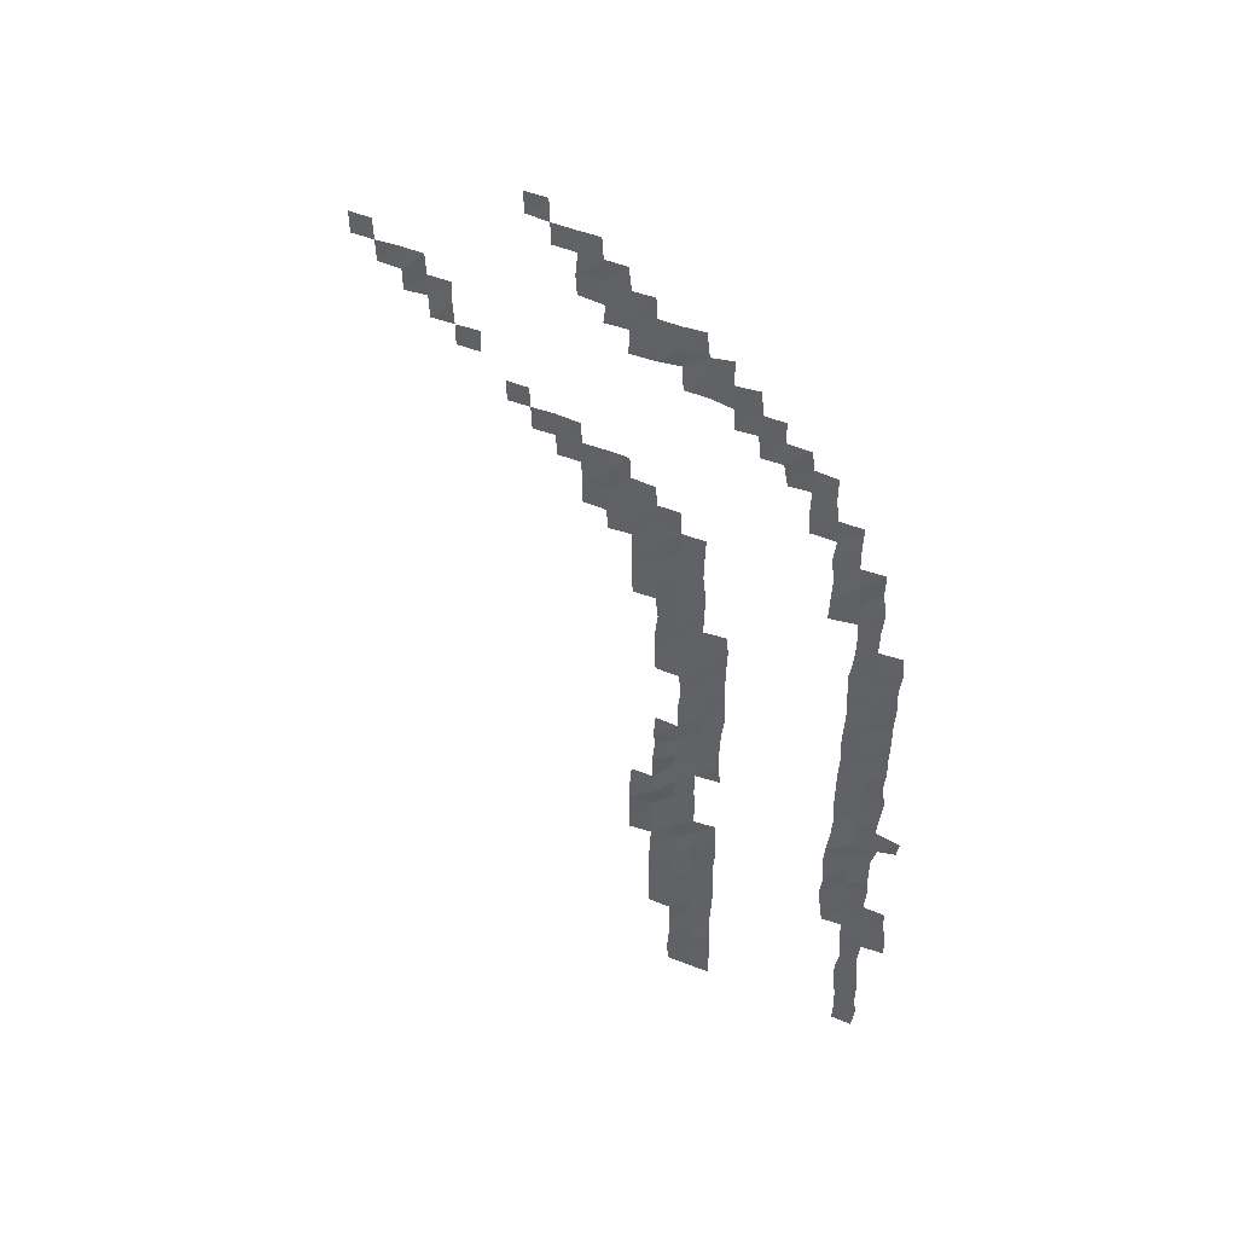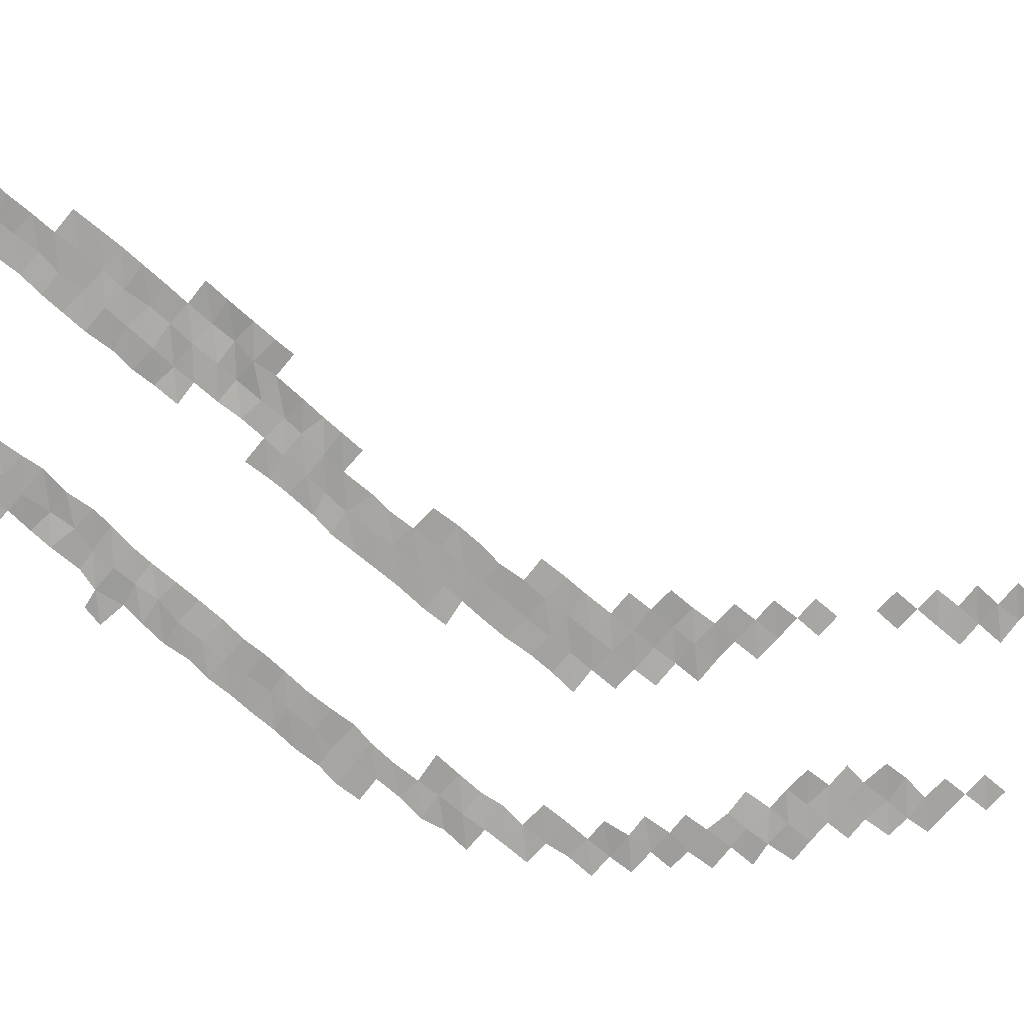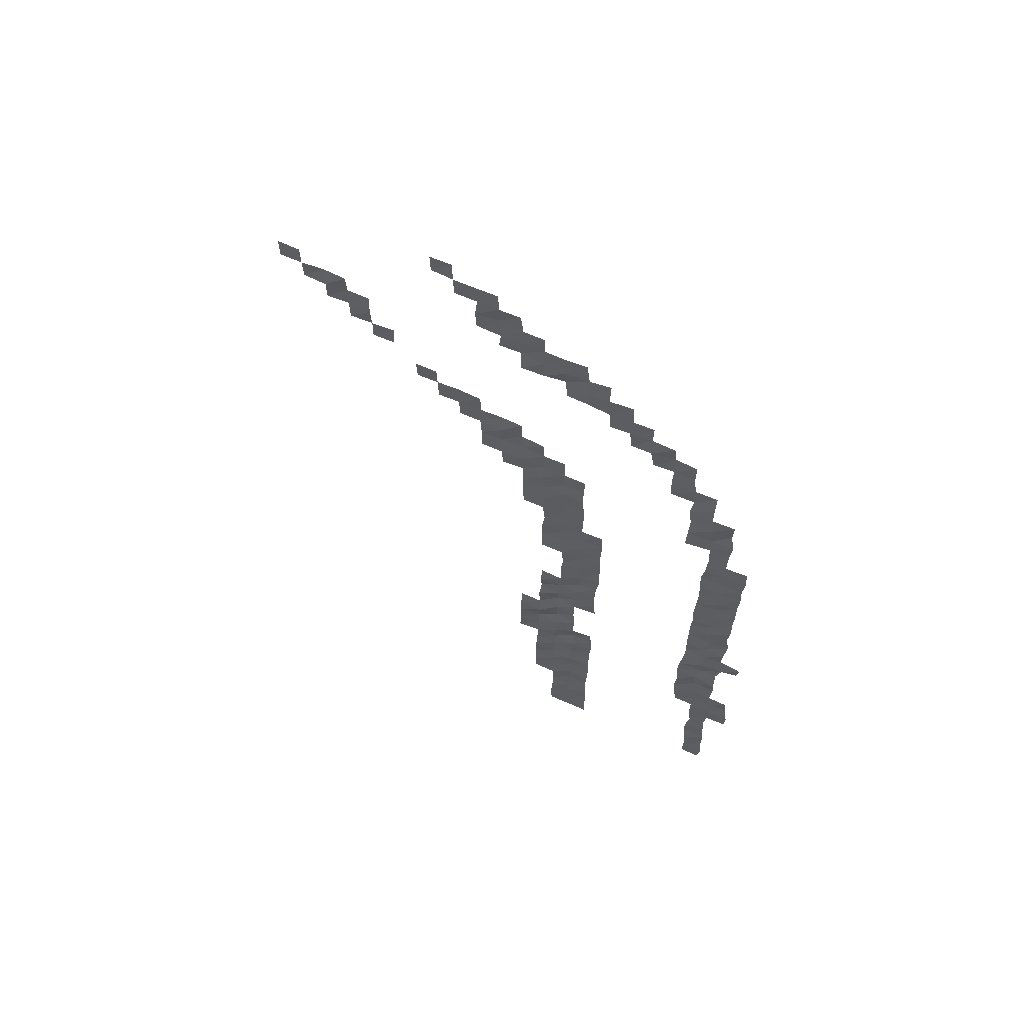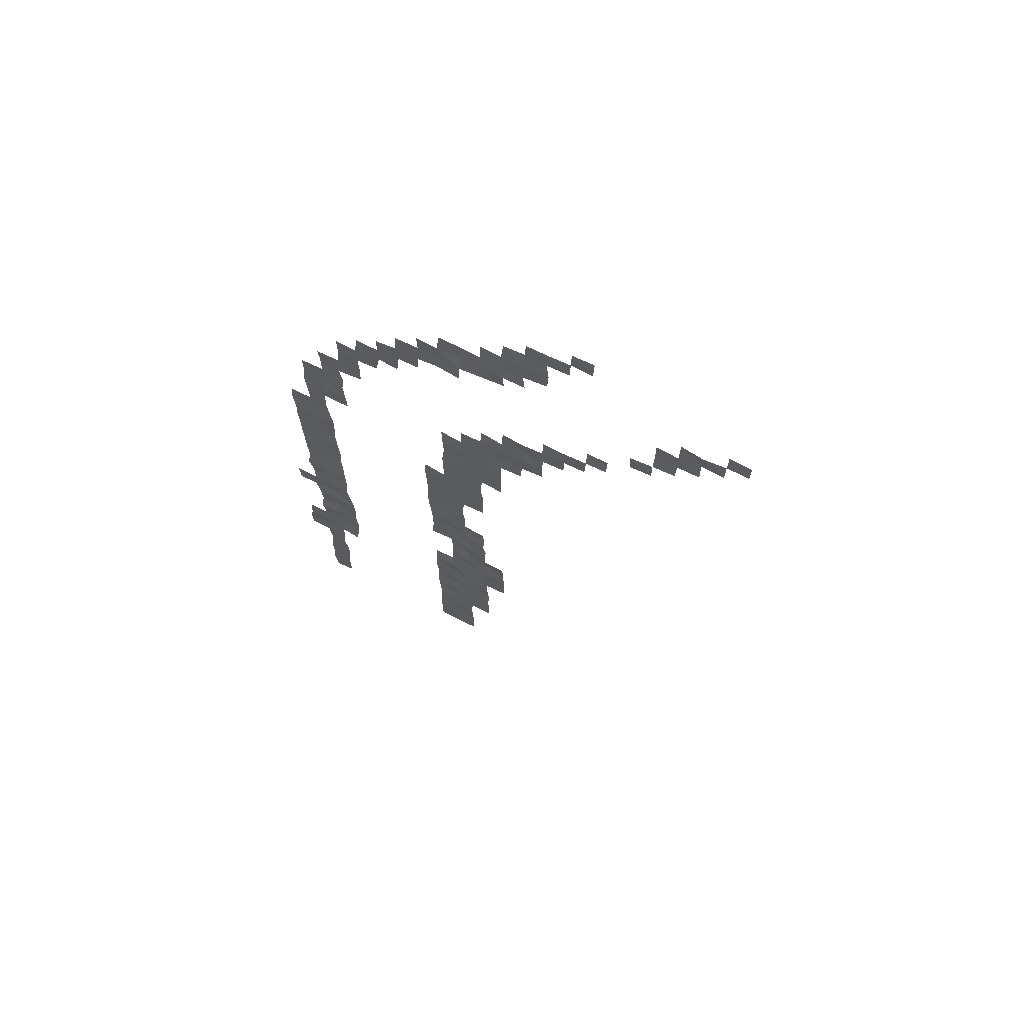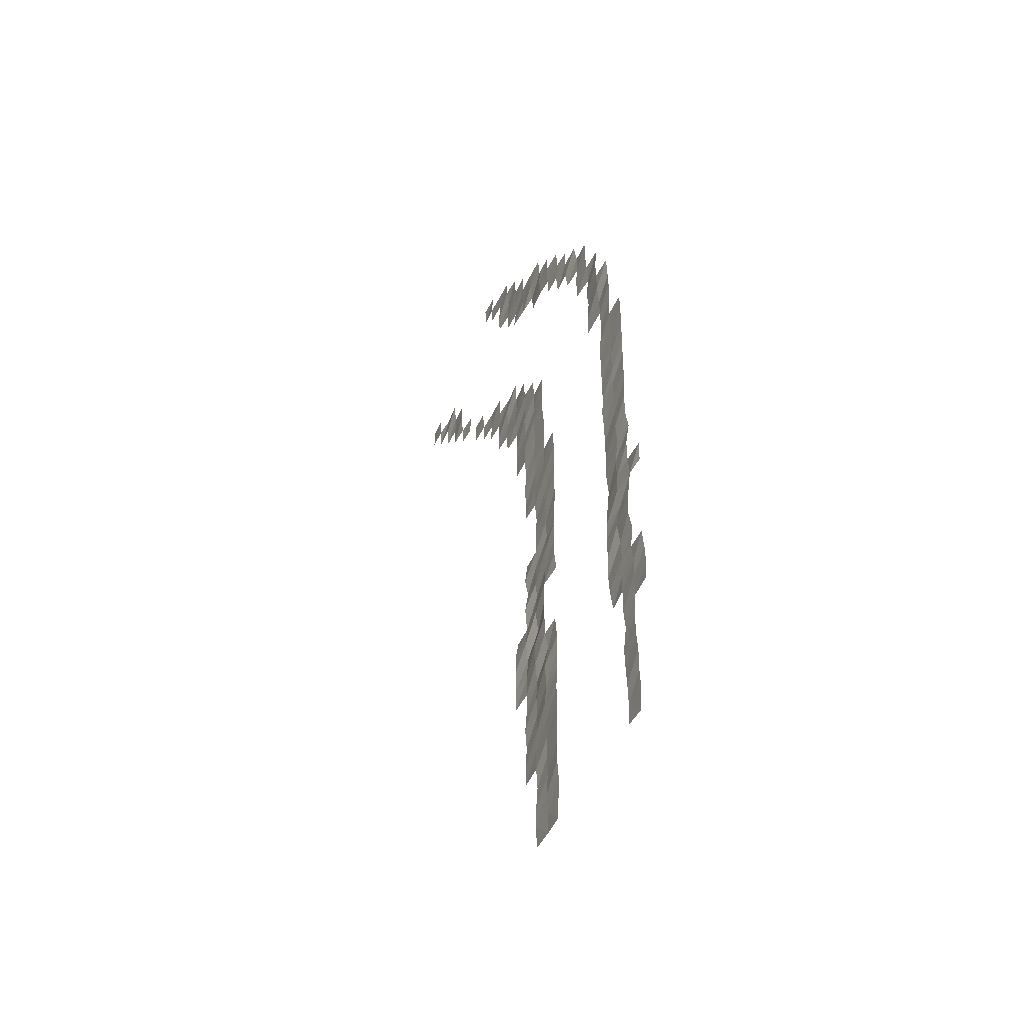
<metadata>
{"format":"obj","ext":"obj","renderer":"f3d","projection":"perspective","resolution":1024,"background":"white","views":[{"elev":47.9,"azim":23.4,"up":"+Z"},{"elev":-73.0,"azim":-130.6,"up":"+Y"},{"elev":64.1,"azim":23.2,"up":"+Z"},{"elev":69.4,"azim":-153.8,"up":"+Z"},{"elev":-47.6,"azim":65.2,"up":"+Z"}]}
</metadata>
<code>
o Grass
v 4.699 0.01001 -29.71
v 3.491 0.007069 -29.6
v -4.282 0.002133 -29.56
v -5.555 0.03576 -29.58
v -6.865 0.04274 -29.58
v -29.58 0.07013 26.98
v -23.08 0.02531 29.58
v 5.989 0.0704 -21.81
v 6.049 0.07308 -20.78
v 5.8 0.1865 -19.45
v 5.786 0.08347 -18.26
v 5.951 0.1714 -12.77
v 6.122 0.073 -11.71
v 4.873 0.005281 -28.34
v 4.739 0.04458 -27.07
v 4.777 0.03752 -25.7
v 4.681 0.02003 -24.55
v 4.571 0.08291 -23.23
v 4.711 0.09653 -21.89
v 4.705 0.07205 -20.57
v 4.733 0.1289 -19.35
v 4.554 0.1099 -18.22
v 4.67 0.2024 -16.86
v 4.647 0.01108 -15.72
v 4.644 0.1092 -14.08
v 4.949 0.09067 -12.93
v 4.719 0.1442 -11.5
v 4.827 0.0643 -10.29
v 4.984 0.1851 -8.948
v 4.81 0.1094 -7.58
v 4.944 0.05407 -6.422
v 4.919 0.1038 -5.072
v 4.963 0.1126 -3.828
v 4.954 0.1188 -2.504
v 5.041 0.1062 -1.172
v 4.976 0.1105 0.1654
v 5.133 0.06297 1.375
v 5.055 0.06666 2.691
v 3.549 0.01876 -28.43
v 3.525 0.009949 -27.09
v 3.338 0.06909 -25.77
v 3.35 0.03649 -24.55
v 3.576 0.07742 -23.24
v 3.421 0.07301 -21.94
v 3.43 0.08566 -20.5
v 3.429 0.1098 -19.41
v 3.564 0.08687 -18.21
v 3.377 0.1645 -16.73
v 3.253 0.06767 -15.42
v 3.622 0.1584 -14.14
v 3.575 0.03123 -12.96
v 3.554 0.08702 -11.74
v 3.458 0.09808 -10.48
v 3.742 0.1159 -9.11
v 3.717 0.05987 -7.72
v 3.778 0.08704 -6.345
v 3.705 0.08688 -5.113
v 3.603 0.1195 -3.778
v 3.726 0.05147 -2.705
v 3.712 0.06497 -1.071
v 3.821 0.1101 0.06686
v 3.782 0.06645 1.363
v 3.739 0.06481 2.615
v 3.759 0.1113 3.987
v 3.902 0.05815 5.452
v 3.678 0.1583 6.66
v 3.745 0.06267 8.078
v 2.157 0.04468 -27.08
v 2.254 0.08829 -23.33
v 2.243 0.1542 -20.64
v 2.099 0.07834 -19.28
v 1.973 0.09785 -18.22
v 2.144 0.04215 -16.81
v 2.007 0.09327 -15.36
v 2.077 0.09463 -14.27
v 2.278 0.1231 -12.73
v 2.33 0.1949 -11.78
v 2.289 0.1083 -10.37
v 2.299 0.1443 -9.079
v 2.317 0.1252 -7.637
v 2.408 0.06568 -6.353
v 2.345 0.03988 -5.176
v 2.403 0.07032 -3.95
v 2.479 0.05578 -2.52
v 2.423 0.03796 -1.192
v 2.352 0.09886 0.1546
v 2.531 0.0515 1.272
v 2.621 0.09961 2.662
v 2.568 0.1032 4.137
v 2.496 0.1227 5.313
v 2.484 0.03081 6.754
v 2.404 0.04438 8.061
v 2.39 0.05503 9.364
v 2.421 0.1283 10.66
v 1.018 0.06498 3.948
v 1.077 0.07873 5.383
v 1.132 0.1269 6.763
v 0.9596 0.1226 7.922
v 1.123 0.1693 9.257
v 1.109 0.1158 10.69
v 0.9471 0.1407 11.91
v 0.9726 0.1102 13.36
v -0.3009 0.1178 9.34
v -0.3404 0.113 10.64
v -0.31 0.1457 12.01
v -0.291 0.1801 13.41
v -0.392 0.0624 14.63
v -1.514 0.09707 12
v -1.726 0.04931 13.32
v -1.743 0.106 14.67
v -1.729 0.127 15.9
v -2.918 0.1019 13.25
v -3.051 0.05326 14.67
v -2.895 0.08413 15.97
v -3.005 0.0865 17.39
v -4.292 0.03111 -28.31
v -4.265 0.06186 -27.01
v -4.31 0.01313 -25.78
v -4.365 0.06017 -24.43
v -4.275 0.004045 -23.17
v -4.237 0.05396 -21.98
v -4.217 0.01276 -20.68
v -4.296 0.1081 -19.22
v -4.192 0.09856 -18
v -4.247 0.1303 -16.84
v -4.265 0.04767 -15.52
v -4.139 0.1221 -11.58
v -4.241 0.07105 -10.27
v -4.256 0.06753 -9.213
v -4.193 0.09716 -7.644
v -4.031 0.05158 -6.476
v -4.055 0.09124 -5.057
v -4.09 0.07826 -3.73
v -4.102 0.09123 -2.596
v -4.03 0.08544 -1.023
v -4.088 0.05364 0.1926
v -4.219 0.03828 14.62
v -4.303 0.05506 15.87
v -4.368 0.0447 17.32
v -4.359 0.1172 18.72
v -5.541 0.03711 -28.27
v -5.639 0.04214 -26.96
v -5.607 0.08652 -25.76
v -5.664 0.1044 -24.41
v -5.529 0.05043 -23.19
v -5.601 0.09072 -21.88
v -5.625 0.01548 -20.69
v -5.59 0.06964 -19.43
v -5.564 0.0204 -17.94
v -5.464 0.1813 -16.72
v -5.527 0.01741 -15.61
v -5.52 0.01131 -14.24
v -5.594 0.05302 -12.96
v -5.56 0.05496 -11.64
v -5.486 0.0904 -10.47
v -5.421 0.05616 -9.08
v -5.351 0.1542 -7.964
v -5.273 0.1015 -6.664
v -5.322 0.07471 -5.155
v -5.481 0.08271 -4.087
v -5.408 0.06981 -2.428
v -5.47 0.1152 -1.088
v -5.434 0.1178 0.01414
v -5.386 0.1162 1.307
v -5.378 0.1135 2.691
v -5.505 0.08095 4.029
v -5.484 0.1101 5.364
v -5.406 0.03189 6.716
v -5.546 0.0748 16.09
v -5.533 0.05357 17.23
v -5.591 0.09949 18.54
v -5.755 0.08468 19.99
v -6.917 0.003908 -28.25
v -6.829 0.001416 -26.98
v -6.836 0.08839 -25.68
v -6.839 0.0265 -24.42
v -6.882 0.07173 -23.1
v -6.873 0.08575 -21.79
v -6.778 0.112 -20.57
v -6.917 0.1223 -19.24
v -6.888 0.162 -18.06
v -6.842 0.05197 -16.76
v -6.873 0.03253 -15.33
v -6.787 0.221 -14.23
v -6.802 0.08335 -12.79
v -6.831 0.2007 -11.5
v -6.773 0.09591 -10.5
v -6.705 0.1084 -9.119
v -6.649 0.06804 -7.952
v -6.671 0.1033 -6.235
v -6.567 0.1093 -5.277
v -6.647 0.05436 -3.905
v -6.763 0.09835 -2.324
v -6.774 0.1116 -1.02
v -6.667 0.09798 0.1292
v -6.751 0.1168 1.405
v -6.681 0.1108 2.809
v -6.746 0.08392 4.166
v -6.744 0.1387 5.35
v -6.749 0.1013 6.644
v -6.763 0.09833 8.072
v -6.869 0.1681 16.01
v -6.974 0.2025 17.42
v -6.96 0.05588 18.54
v -6.979 0.07601 19.92
v -8.163 0.07308 -24.44
v -8.202 0.07836 -23.1
v -8.217 0.1346 -21.83
v -8.212 0.04754 -20.61
v -8.17 0.1299 -19.3
v -8.119 0.1223 -18.03
v -8.097 0.1402 -16.65
v -8.115 0.187 -15.4
v -7.997 0.0217 -14.22
v -8.094 0.1502 -13.02
v -8.079 0.03465 -11.45
v -7.985 0.1767 -10.22
v -8.009 0.01094 -9.193
v -7.955 0.1293 -7.926
v -7.977 0.04425 -3.829
v -8.055 0.1192 -2.47
v -8.049 0.06752 -1.128
v -7.901 0.07246 0.1344
v -8.026 0.05582 1.481
v -7.978 0.06005 2.789
v -8.038 0.1037 4.062
v -8.054 0.05501 5.473
v -8.07 0.09127 6.753
v -8.033 0.08912 8.108
v -8.103 0.04315 9.367
v -8.203 0.1068 17.36
v -8.242 0.1191 18.58
v -8.193 0.1146 19.92
v -8.237 0.07964 21.17
v -9.444 0.0806 -18.09
v -9.41 0.03587 -16.84
v -9.398 0.02335 -15.33
v -9.376 0.02337 -14.12
v -9.356 0.1839 -13.03
v -9.314 0.0954 1.434
v -9.36 0.09987 2.878
v -9.347 0.1029 4.012
v -9.368 0.1238 5.525
v -9.456 0.05777 6.803
v -9.41 0.1468 8.109
v -9.473 0.1634 9.365
v -9.5 0.1065 10.73
v -9.56 0.04831 17.42
v -9.606 0.1827 18.74
v -9.426 0.1203 19.83
v -9.44 0.1135 21.13
v -9.576 0.0773 22.5
v -10.67 0.07628 5.492
v -10.7 0.06082 6.753
v -10.7 0.1442 8.104
v -10.75 0.05627 9.376
v -10.73 0.1911 10.7
v -10.88 0.178 18.71
v -10.74 0.1351 19.83
v -10.78 0.1743 21.32
v -10.78 0.04788 22.55
v -10.88 0.09137 23.75
v -12.01 0.03864 6.839
v -12 0.09211 8.172
v -12.08 0.1236 9.437
v -12.02 0.1551 10.72
v -12.05 0.1175 12.05
v -12.14 0.1125 20
v -12.2 0.1017 21.16
v -12.06 0.08835 22.49
v -12.16 0.0939 23.75
v -13.36 0.1145 9.484
v -13.4 0.1412 10.72
v -13.42 0.1758 12.1
v -13.36 0.08868 22.53
v -13.39 0.08574 23.79
v -13.44 0.1291 25.09
v -14.65 0.1269 10.72
v -14.7 0.1447 12.1
v -14.7 0.07786 13.39
v -14.67 0.1559 23.83
v -14.69 0.1196 25.12
v -15.93 0.1346 12.1
v -15.96 0.08927 13.42
v -16.01 0.1046 25.14
v -16.01 0.09986 26.45
v -17.28 0.0986 13.33
v -17.29 0.2296 14.64
v -17.25 0.2556 15.94
v -17.3 0.04653 26.39
v -18.56 0.2075 14.68
v -18.55 0.2004 15.95
v -18.56 0.09535 17.29
v -18.57 0.1317 18.6
v -18.54 0.04978 26.34
v -18.57 0.1459 27.69
v -19.83 0.1634 15.98
v -19.88 0.1771 17.29
v -19.85 0.1883 18.56
v -19.85 0.06234 19.91
v -19.87 0.09477 27.65
v -21.16 0.159 17.23
v -21.13 0.08035 18.54
v -21.15 0.1923 19.84
v -22.44 0.1408 18.57
v -22.46 0.1103 19.86
v -22.46 0.08325 21.13
v -23.73 0.1289 19.85
v -23.75 0.138 21.14
v -23.73 0.1234 22.43
v -25.03 0.05529 22.43
v -25.03 0.0301 23.73
v -26.33 0.06425 23.73
v -26.33 0.1027 25.03
f 18 17 42 43
f 120 119 144 145
f 145 144 176 177
f 177 176 206 207
f 15 14 39 40
f 9 8 19 20
f 10 9 20 21
f 11 10 21 22
f 13 12 26 27
f 16 15 40 41
f 17 16 41 42
f 19 18 43 44
f 20 19 44 45
f 21 20 45 46
f 22 21 46 47
f 23 22 47 48
f 24 23 48 49
f 25 24 49 50
f 26 25 50 51
f 27 26 51 52
f 28 27 52 53
f 29 28 53 54
f 30 29 54 55
f 31 30 55 56
f 32 31 56 57
f 33 32 57 58
f 34 33 58 59
f 35 34 59 60
f 36 35 60 61
f 37 36 61 62
f 38 37 62 63
f 46 45 70 71
f 47 46 71 72
f 48 47 72 73
f 49 48 73 74
f 50 49 74 75
f 51 50 75 76
f 52 51 76 77
f 53 52 77 78
f 54 53 78 79
f 55 54 79 80
f 56 55 80 81
f 57 56 81 82
f 58 57 82 83
f 59 58 83 84
f 60 59 84 85
f 61 60 85 86
f 62 61 86 87
f 63 62 87 88
f 64 63 88 89
f 65 64 89 90
f 66 65 90 91
f 67 66 91 92
f 90 89 95 96
f 91 90 96 97
f 92 91 97 98
f 93 92 98 99
f 94 93 99 100
f 100 99 103 104
f 101 100 104 105
f 102 101 105 106
f 106 105 108 109
f 107 106 109 110
f 110 109 112 113
f 111 110 113 114
f 117 116 141 142
f 114 113 137 138
f 115 114 138 139
f 118 117 142 143
f 142 141 173 174
f 119 118 143 144
f 121 120 145 146
f 122 121 146 147
f 123 122 147 148
f 124 123 148 149
f 125 124 149 150
f 126 125 150 151
f 128 127 154 155
f 129 128 155 156
f 130 129 156 157
f 131 130 157 158
f 132 131 158 159
f 133 132 159 160
f 134 133 160 161
f 135 134 161 162
f 136 135 162 163
f 139 138 169 170
f 140 139 170 171
f 143 142 174 175
f 144 143 175 176
f 146 145 177 178
f 147 146 178 179
f 148 147 179 180
f 149 148 180 181
f 150 149 181 182
f 151 150 182 183
f 152 151 183 184
f 153 152 184 185
f 154 153 185 186
f 155 154 186 187
f 156 155 187 188
f 157 156 188 189
f 158 157 189 190
f 159 158 190 191
f 160 159 191 192
f 161 160 192 193
f 162 161 193 194
f 163 162 194 195
f 164 163 195 196
f 165 164 196 197
f 166 165 197 198
f 167 166 198 199
f 168 167 199 200
f 170 169 202 203
f 171 170 203 204
f 172 171 204 205
f 178 177 207 208
f 179 178 208 209
f 180 179 209 210
f 181 180 210 211
f 182 181 211 212
f 183 182 212 213
f 184 183 213 214
f 185 184 214 215
f 186 185 215 216
f 187 186 216 217
f 188 187 217 218
f 189 188 218 219
f 193 192 220 221
f 194 193 221 222
f 195 194 222 223
f 196 195 223 224
f 197 196 224 225
f 198 197 225 226
f 199 198 226 227
f 200 199 227 228
f 201 200 228 229
f 204 203 231 232
f 205 204 232 233
f 212 211 235 236
f 213 212 236 237
f 214 213 237 238
f 215 214 238 239
f 225 224 240 241
f 226 225 241 242
f 227 226 242 243
f 228 227 243 244
f 229 228 244 245
f 230 229 245 246
f 232 231 248 249
f 233 232 249 250
f 234 233 250 251
f 244 243 253 254
f 245 244 254 255
f 246 245 255 256
f 247 246 256 257
f 250 249 258 259
f 251 250 259 260
f 252 251 260 261
f 255 254 263 264
f 256 255 264 265
f 257 256 265 266
f 260 259 268 269
f 261 260 269 270
f 262 261 270 271
f 266 265 272 273
f 267 266 273 274
f 271 270 275 276
f 274 273 278 279
f 277 276 281 282
f 280 279 283 284
f 289 288 291 292
f 293 292 297 298
f 294 293 298 299
f 299 298 302 303
f 300 299 303 304
f 304 303 305 306
f 307 306 308 309
f 39 14 1 2
f 141 116 3 4
f 173 141 4 5
l 40 68
l 43 69
l 282 285
l 286 285
l 284 287
l 286 290
l 288 287
l 290 295
l 296 295
l 296 301
l 310 309
l 310 311
l 312 311
l 312 313
l 314 313

</code>
